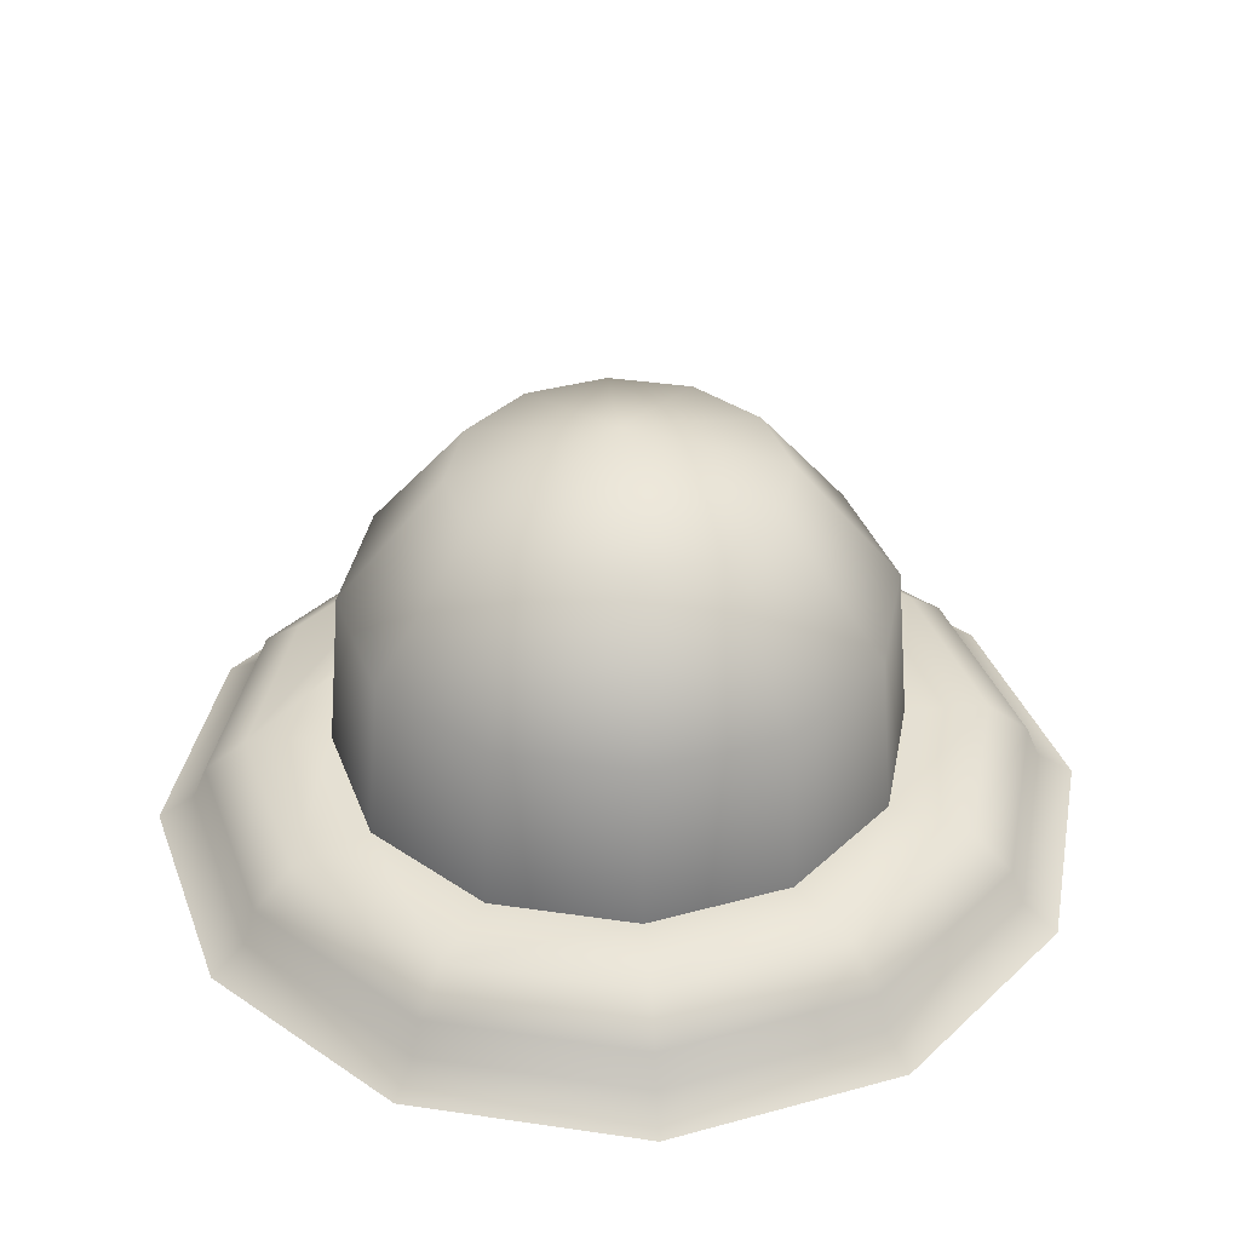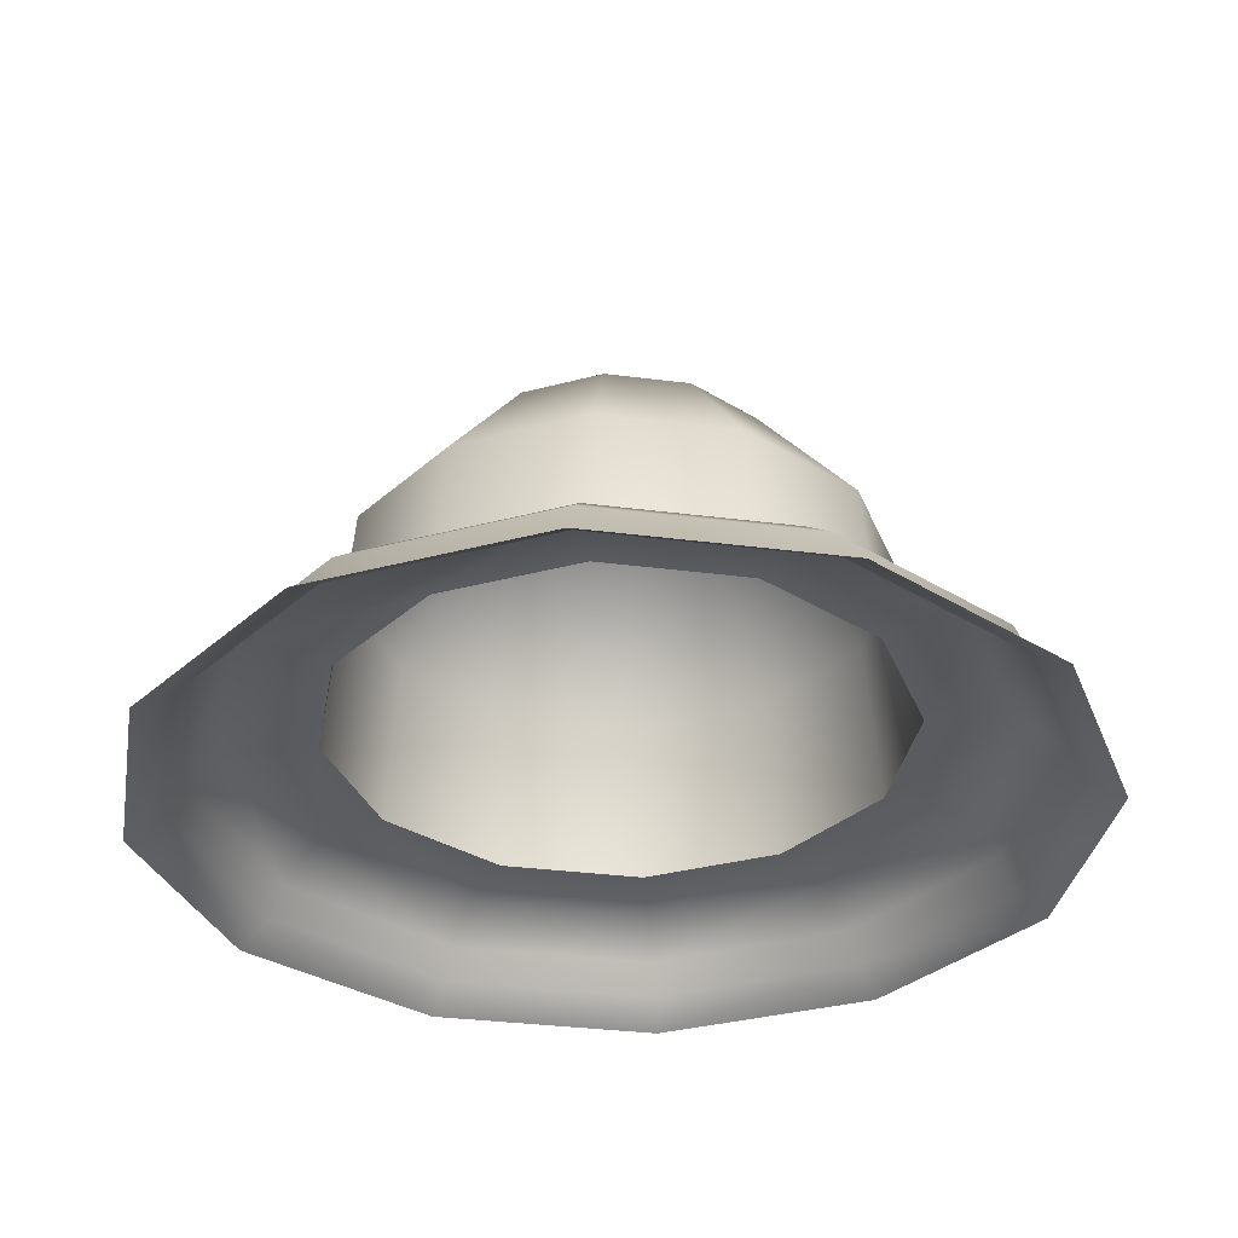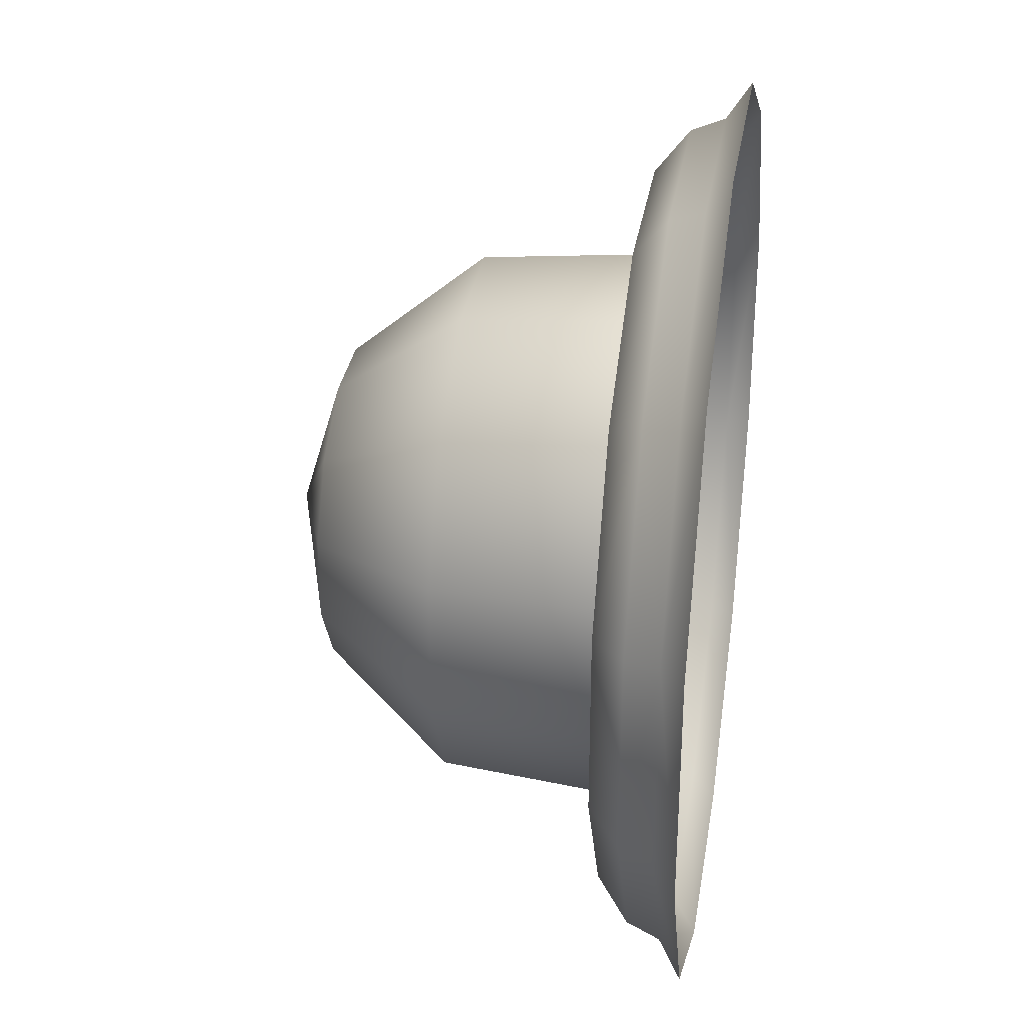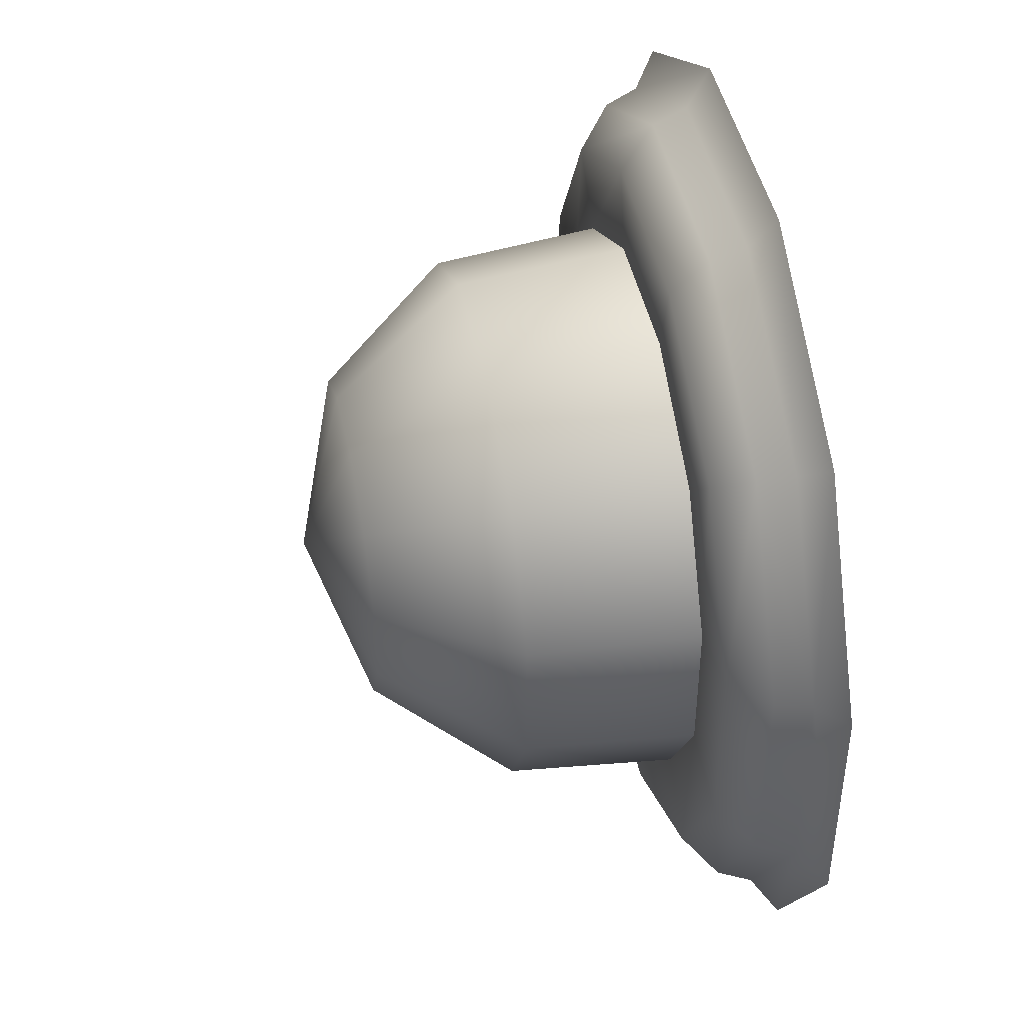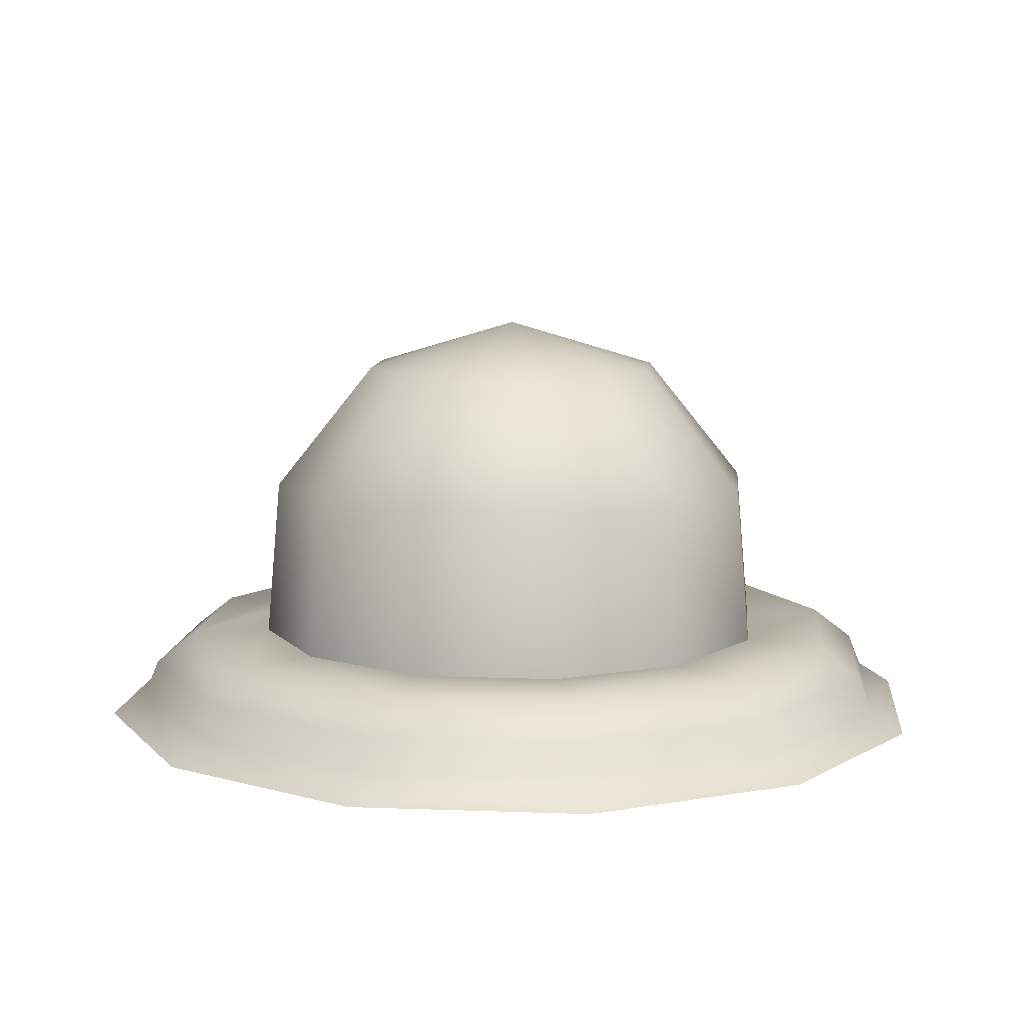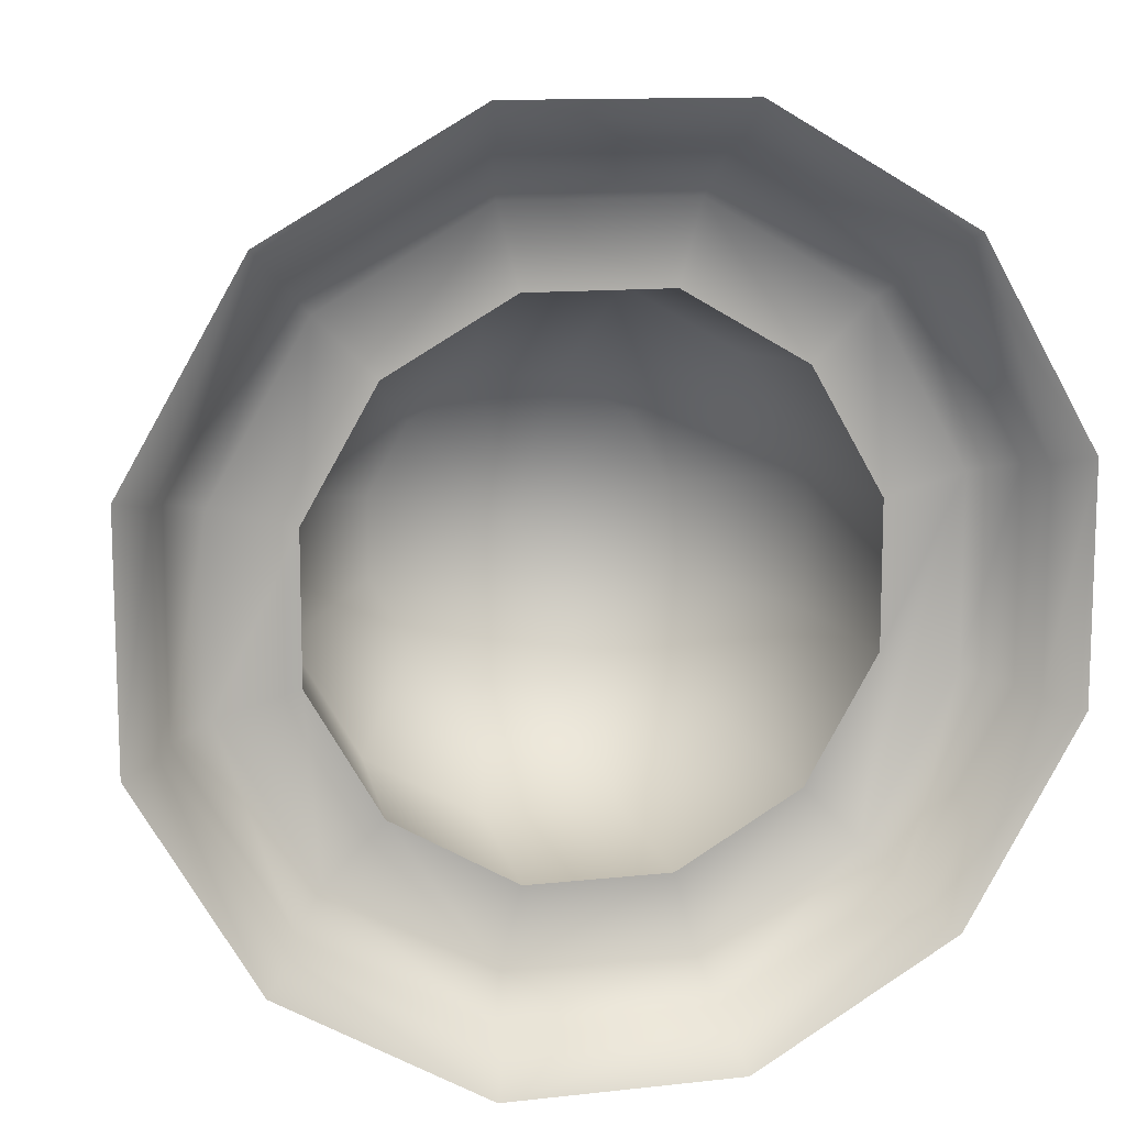
<metadata>
{"format":"obj","ext":"obj","renderer":"f3d","projection":"perspective","resolution":1024,"background":"white","views":[{"elev":37.6,"azim":40.7,"up":"+Z"},{"elev":-33.6,"azim":-40.0,"up":"+Z"},{"elev":32.1,"azim":99.0,"up":"+Y"},{"elev":45.2,"azim":78.2,"up":"+Y"},{"elev":9.8,"azim":35.6,"up":"+Z"},{"elev":12.0,"azim":165.1,"up":"+Y"}]}
</metadata>
<code>
o mesh33/mesh33-geometry#mesh33-geometry
v 0.3725 0.1505 0.4171
v 0.3725 0.1525 0.4171
v 0.3687 0.1515 0.4183
v 0.375 0.1532 0.4139
v 0.3715 0.1543 0.4171
v 0.3715 0.1487 0.4171
v 0.375 0.1498 0.4139
v 0.3697 0.1553 0.4171
v 0.3697 0.1477 0.4171
v 0.3754 0.1533 0.4098
v 0.3733 0.1562 0.4139
v 0.3676 0.1553 0.4171
v 0.3676 0.1477 0.4171
v 0.3704 0.1451 0.4139
v 0.3733 0.1468 0.4139
v 0.3754 0.1497 0.4098
v 0.3704 0.1579 0.4139
v 0.3659 0.1543 0.4171
v 0.3659 0.1487 0.4171
v 0.367 0.1451 0.4139
v 0.3774 0.1492 0.4098
v 0.3736 0.1564 0.4098
v 0.367 0.1579 0.4139
v 0.364 0.1562 0.4139
v 0.3648 0.1525 0.4171
v 0.3648 0.1505 0.4171
v 0.3705 0.1448 0.4098
v 0.3669 0.1448 0.4098
v 0.3736 0.1466 0.4098
v 0.375 0.1451 0.4098
v 0.3774 0.1538 0.4098
v 0.375 0.1579 0.4098
v 0.3705 0.1582 0.4098
v 0.3623 0.1532 0.4139
v 0.3623 0.1498 0.4139
v 0.364 0.1468 0.4139
v 0.3758 0.1444 0.409
v 0.3784 0.1489 0.409
v 0.371 0.1602 0.4098
v 0.3669 0.1582 0.4098
v 0.3637 0.1564 0.4098
v 0.3619 0.1533 0.4098
v 0.371 0.1428 0.4098
v 0.3637 0.1466 0.4098
v 0.3713 0.1418 0.409
v 0.3758 0.1586 0.409
v 0.3784 0.1541 0.409
v 0.3713 0.1612 0.409
v 0.3619 0.1497 0.4098
v 0.3663 0.1428 0.4098
v 0.3787 0.1488 0.4081
v 0.3714 0.1414 0.4081
v 0.3787 0.1542 0.4081
v 0.3663 0.1602 0.4098
v 0.3623 0.1579 0.4098
v 0.3623 0.1451 0.4098
v 0.376 0.1441 0.4081
v 0.366 0.1414 0.4081
v 0.376 0.1589 0.4081
v 0.3661 0.1612 0.409
v 0.36 0.1538 0.4098
v 0.3661 0.1418 0.409
v 0.3767 0.1435 0.4075
v 0.3796 0.1486 0.4075
v 0.3716 0.1406 0.4075
v 0.3714 0.1615 0.4081
v 0.3615 0.1586 0.409
v 0.36 0.1492 0.4098
v 0.3615 0.1444 0.409
v 0.3796 0.1544 0.4075
v 0.3657 0.1406 0.4075
v 0.3767 0.1595 0.4075
v 0.3716 0.1624 0.4075
v 0.366 0.1615 0.4081
v 0.3589 0.1541 0.409
v 0.3613 0.1441 0.4081
v 0.3613 0.1589 0.4081
v 0.3586 0.1542 0.4081
v 0.3589 0.1489 0.409
v 0.3586 0.1488 0.4081
v 0.3607 0.1435 0.4075
v 0.3657 0.1624 0.4075
v 0.3607 0.1595 0.4075
v 0.3577 0.1486 0.4075
v 0.3577 0.1544 0.4075
f 1 2 3
f 1 4 2
f 2 5 3
f 1 3 6
f 4 1 7
f 4 5 2
f 5 8 3
f 6 3 9
f 6 7 1
f 7 10 4
f 5 4 11
f 11 8 5
f 8 12 3
f 9 3 13
f 14 6 9
f 7 6 15
f 10 7 16
f 10 11 4
f 8 11 17
f 17 12 8
f 3 12 18
f 3 19 13
f 20 9 13
f 6 14 15
f 9 20 14
f 15 16 7
f 16 21 10
f 11 10 22
f 22 17 11
f 12 17 23
f 12 24 18
f 3 18 25
f 3 26 19
f 19 20 13
f 27 15 14
f 28 14 20
f 16 15 29
f 16 30 21
f 31 10 21
f 32 22 10
f 17 22 33
f 33 23 17
f 24 12 23
f 34 18 24
f 18 34 25
f 3 25 26
f 35 19 26
f 20 19 36
f 15 27 29
f 14 28 27
f 36 28 20
f 29 30 16
f 37 21 30
f 32 10 31
f 38 31 21
f 39 22 32
f 39 33 22
f 23 33 40
f 23 41 24
f 24 42 34
f 34 26 25
f 19 35 36
f 26 34 35
f 27 43 29
f 28 43 27
f 28 36 44
f 29 43 30
f 21 37 38
f 30 45 37
f 31 46 32
f 31 38 47
f 32 48 39
f 39 40 33
f 41 23 40
f 42 24 41
f 42 35 34
f 49 36 35
f 28 50 43
f 36 49 44
f 44 50 28
f 45 30 43
f 37 51 38
f 52 37 45
f 46 31 47
f 48 32 46
f 38 53 47
f 48 54 39
f 54 40 39
f 54 41 40
f 55 42 41
f 35 42 49
f 50 45 43
f 49 56 44
f 44 56 50
f 51 37 57
f 53 38 51
f 37 52 57
f 45 58 52
f 53 46 47
f 59 48 46
f 54 48 60
f 55 41 54
f 61 42 55
f 42 61 49
f 45 50 62
f 61 56 49
f 56 62 50
f 63 51 57
f 64 53 51
f 65 57 52
f 58 45 62
f 58 65 52
f 46 53 59
f 48 59 66
f 66 60 48
f 60 55 54
f 67 61 55
f 56 61 68
f 62 56 69
f 51 63 64
f 57 65 63
f 53 64 70
f 69 58 62
f 65 58 71
f 53 72 59
f 59 73 66
f 60 66 74
f 55 60 67
f 61 67 75
f 75 68 61
f 68 69 56
f 72 53 70
f 58 69 76
f 76 71 58
f 73 59 72
f 73 74 66
f 77 60 74
f 60 77 67
f 67 78 75
f 68 75 79
f 69 68 79
f 69 80 76
f 71 76 81
f 74 73 82
f 82 77 74
f 78 67 77
f 78 79 75
f 80 69 79
f 80 81 76
f 77 82 83
f 83 78 77
f 79 78 80
f 81 80 84
f 78 83 85
f 85 80 78
f 80 85 84
f 3 2 1
f 2 4 1
f 3 5 2
f 6 3 1
f 7 1 4
f 2 5 4
f 3 8 5
f 9 3 6
f 1 7 6
f 4 10 7
f 11 4 5
f 5 8 11
f 3 12 8
f 13 3 9
f 9 6 14
f 15 6 7
f 16 7 10
f 4 11 10
f 17 11 8
f 8 12 17
f 18 12 3
f 13 19 3
f 13 9 20
f 15 14 6
f 14 20 9
f 7 16 15
f 10 21 16
f 22 10 11
f 11 17 22
f 23 17 12
f 18 24 12
f 25 18 3
f 19 26 3
f 13 20 19
f 14 15 27
f 20 14 28
f 29 15 16
f 21 30 16
f 21 10 31
f 10 22 32
f 33 22 17
f 17 23 33
f 23 12 24
f 24 18 34
f 25 34 18
f 26 25 3
f 26 19 35
f 36 19 20
f 29 27 15
f 27 28 14
f 20 28 36
f 16 30 29
f 30 21 37
f 31 10 32
f 21 31 38
f 32 22 39
f 22 33 39
f 40 33 23
f 24 41 23
f 34 42 24
f 25 26 34
f 36 35 19
f 35 34 26
f 29 43 27
f 27 43 28
f 44 36 28
f 30 43 29
f 38 37 21
f 37 45 30
f 32 46 31
f 47 38 31
f 39 48 32
f 33 40 39
f 40 23 41
f 41 24 42
f 34 35 42
f 35 36 49
f 43 50 28
f 44 49 36
f 28 50 44
f 43 30 45
f 38 51 37
f 45 37 52
f 47 31 46
f 46 32 48
f 47 53 38
f 39 54 48
f 39 40 54
f 40 41 54
f 41 42 55
f 49 42 35
f 43 45 50
f 44 56 49
f 50 56 44
f 57 37 51
f 51 38 53
f 57 52 37
f 52 58 45
f 47 46 53
f 46 48 59
f 60 48 54
f 54 41 55
f 55 42 61
f 49 61 42
f 62 50 45
f 49 56 61
f 50 62 56
f 57 51 63
f 51 53 64
f 52 57 65
f 62 45 58
f 52 65 58
f 59 53 46
f 66 59 48
f 48 60 66
f 54 55 60
f 55 61 67
f 68 61 56
f 69 56 62
f 64 63 51
f 63 65 57
f 70 64 53
f 62 58 69
f 71 58 65
f 59 72 53
f 66 73 59
f 74 66 60
f 67 60 55
f 75 67 61
f 61 68 75
f 56 69 68
f 70 53 72
f 76 69 58
f 58 71 76
f 72 59 73
f 66 74 73
f 74 60 77
f 67 77 60
f 75 78 67
f 79 75 68
f 79 68 69
f 76 80 69
f 81 76 71
f 82 73 74
f 74 77 82
f 77 67 78
f 75 79 78
f 79 69 80
f 76 81 80
f 83 82 77
f 77 78 83
f 80 78 79
f 84 80 81
f 85 83 78
f 78 80 85
f 84 85 80

</code>
